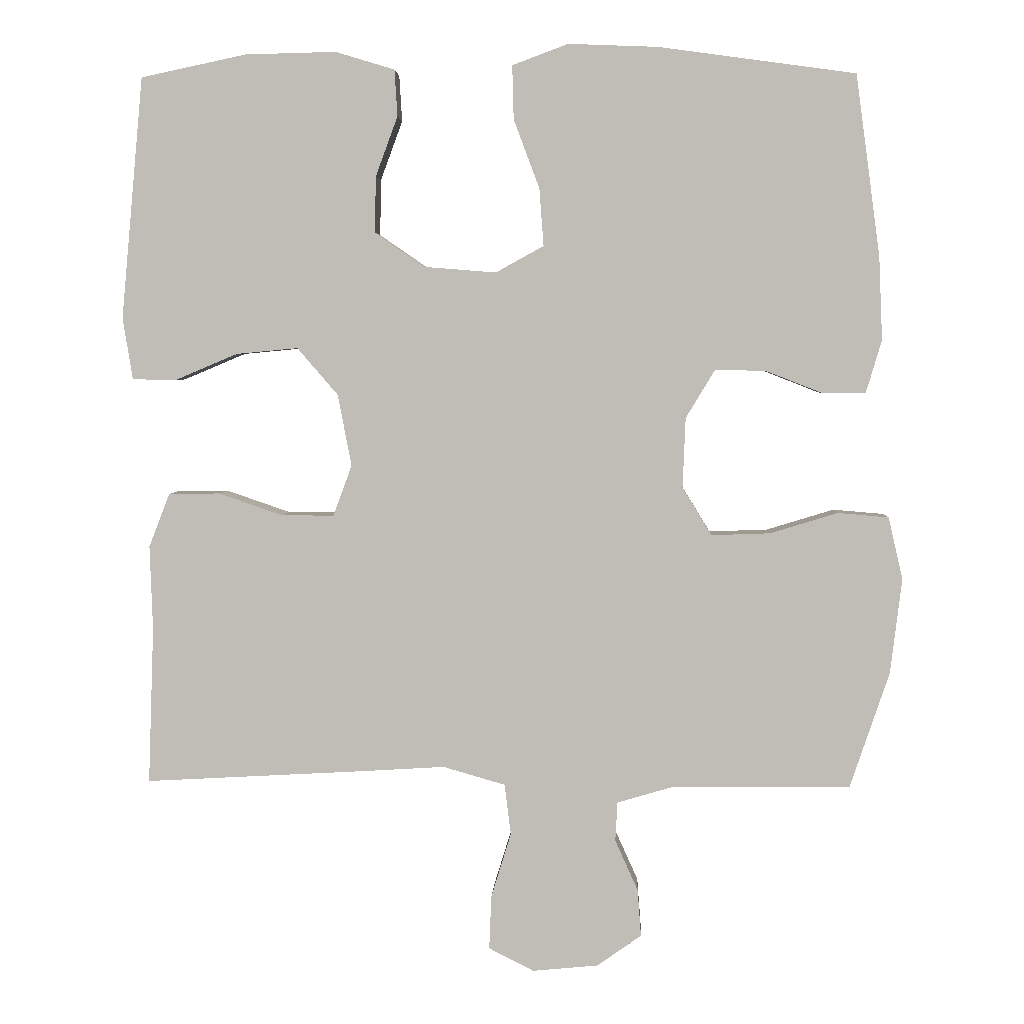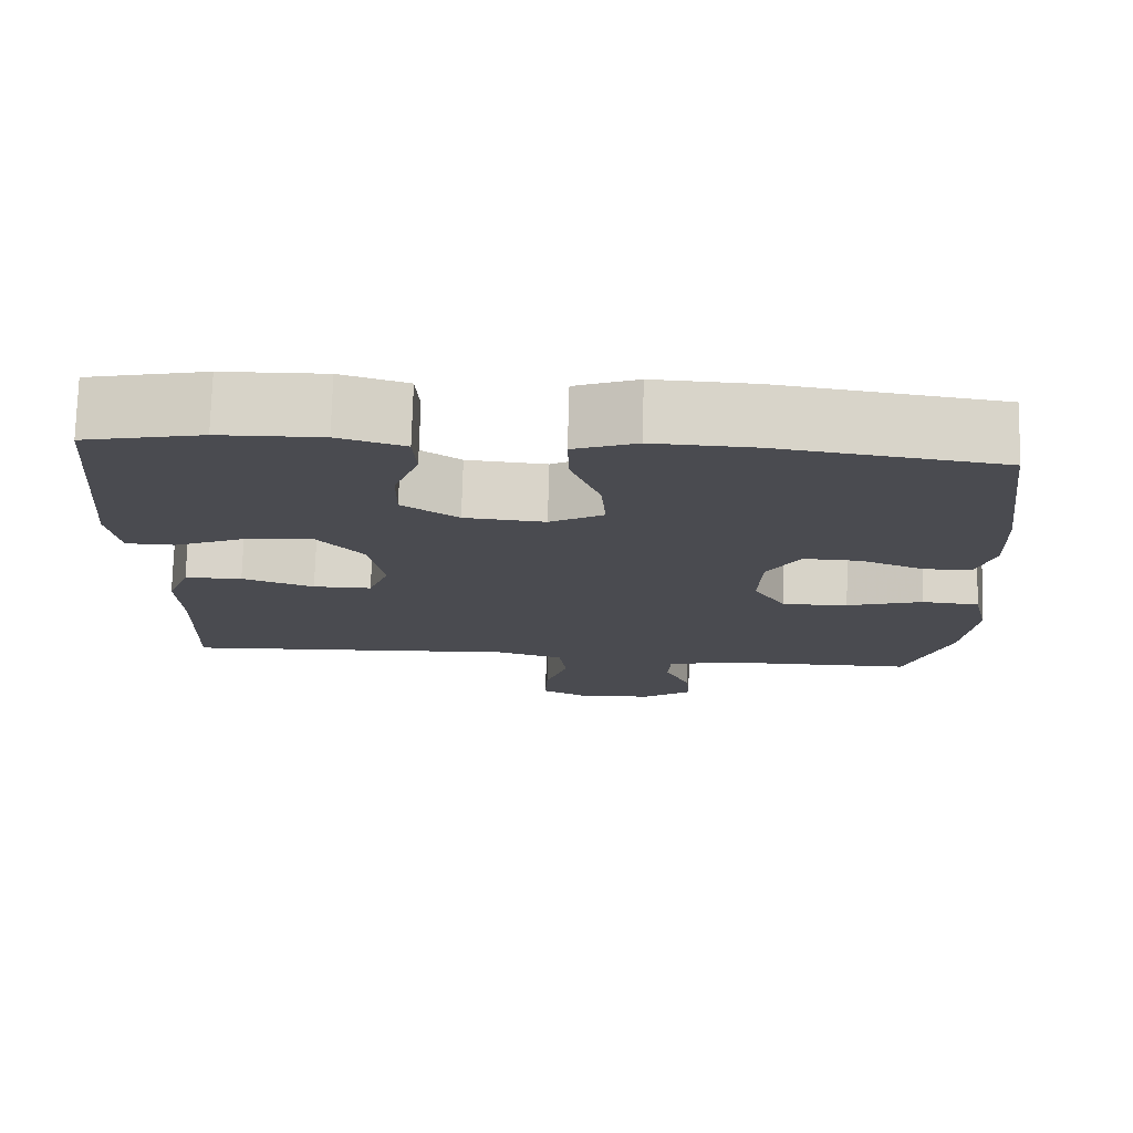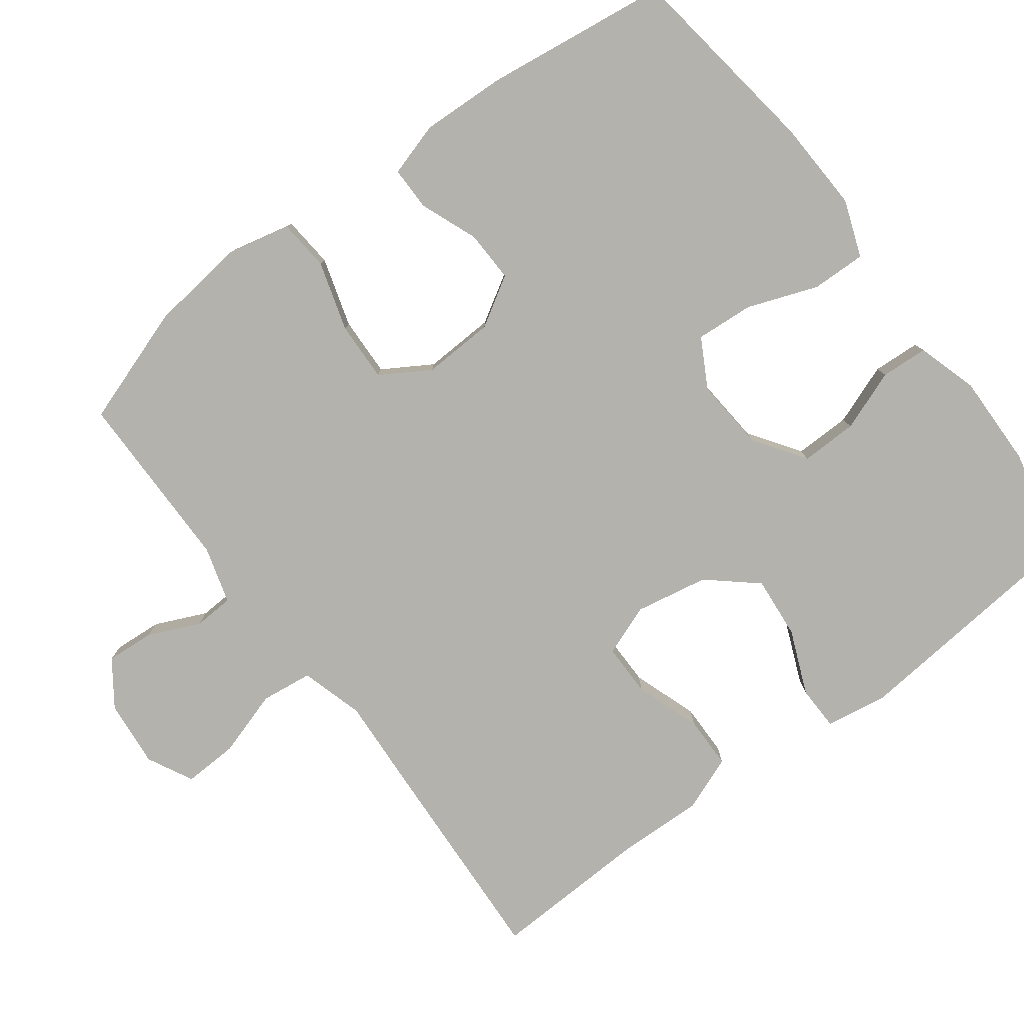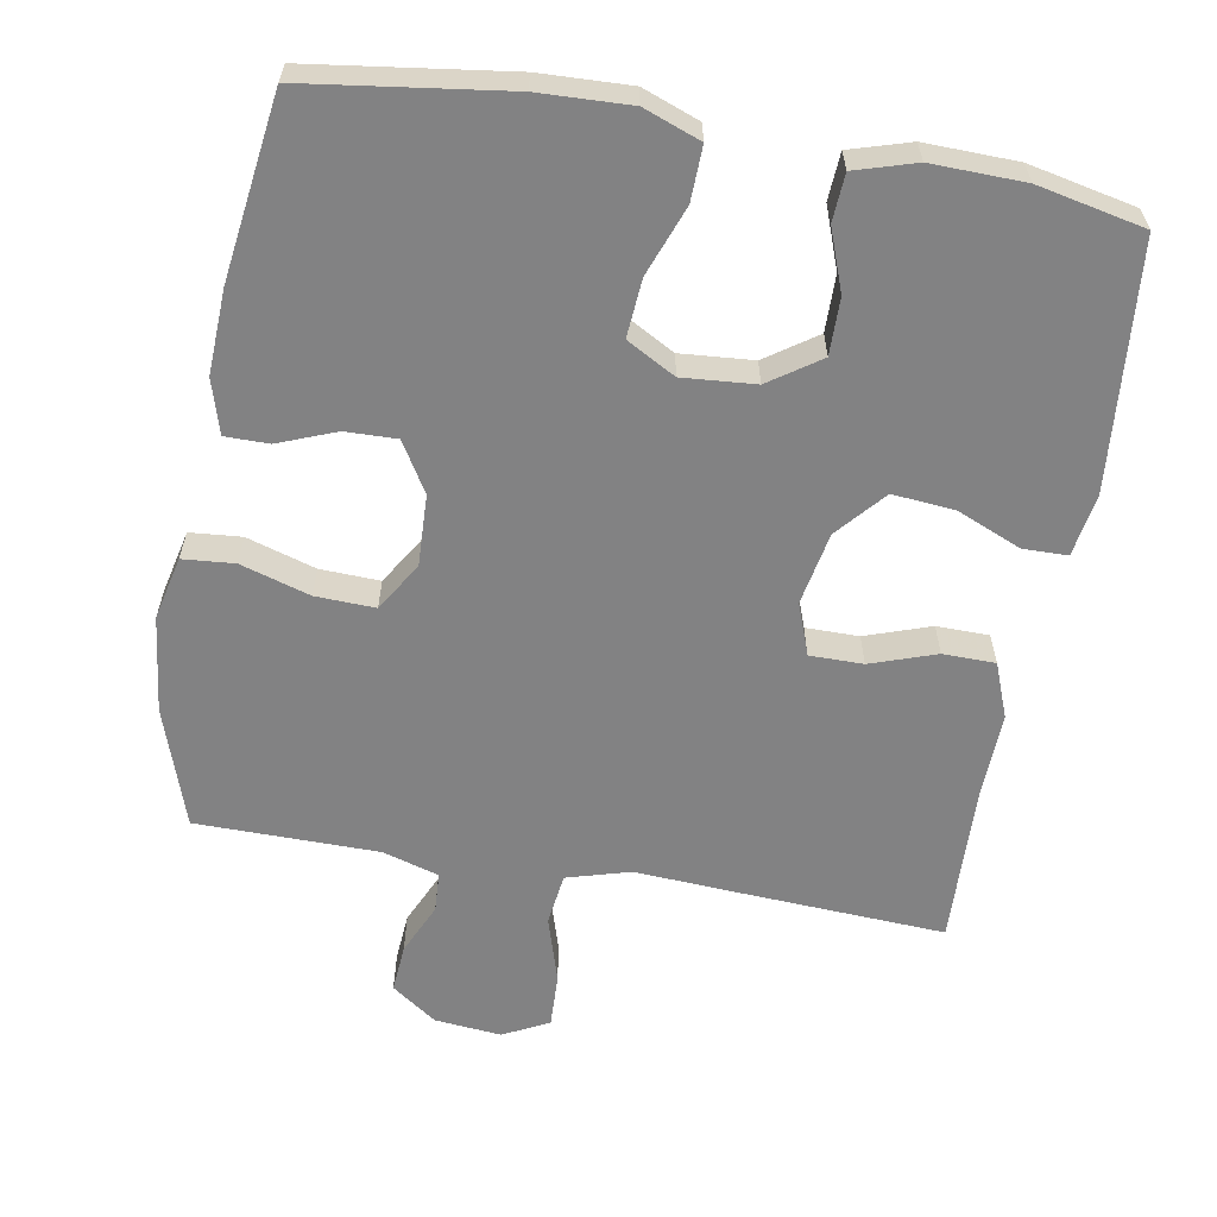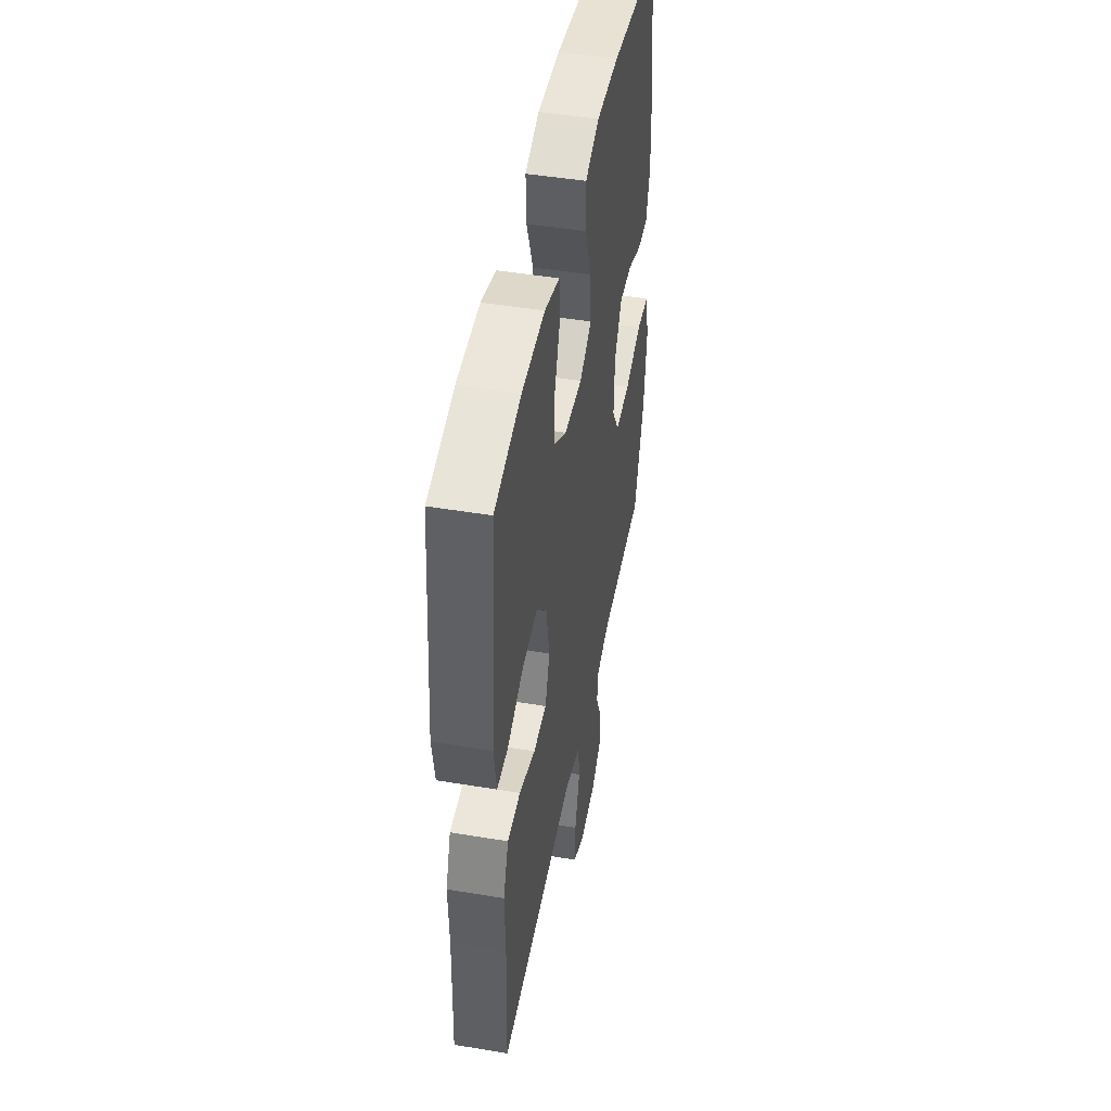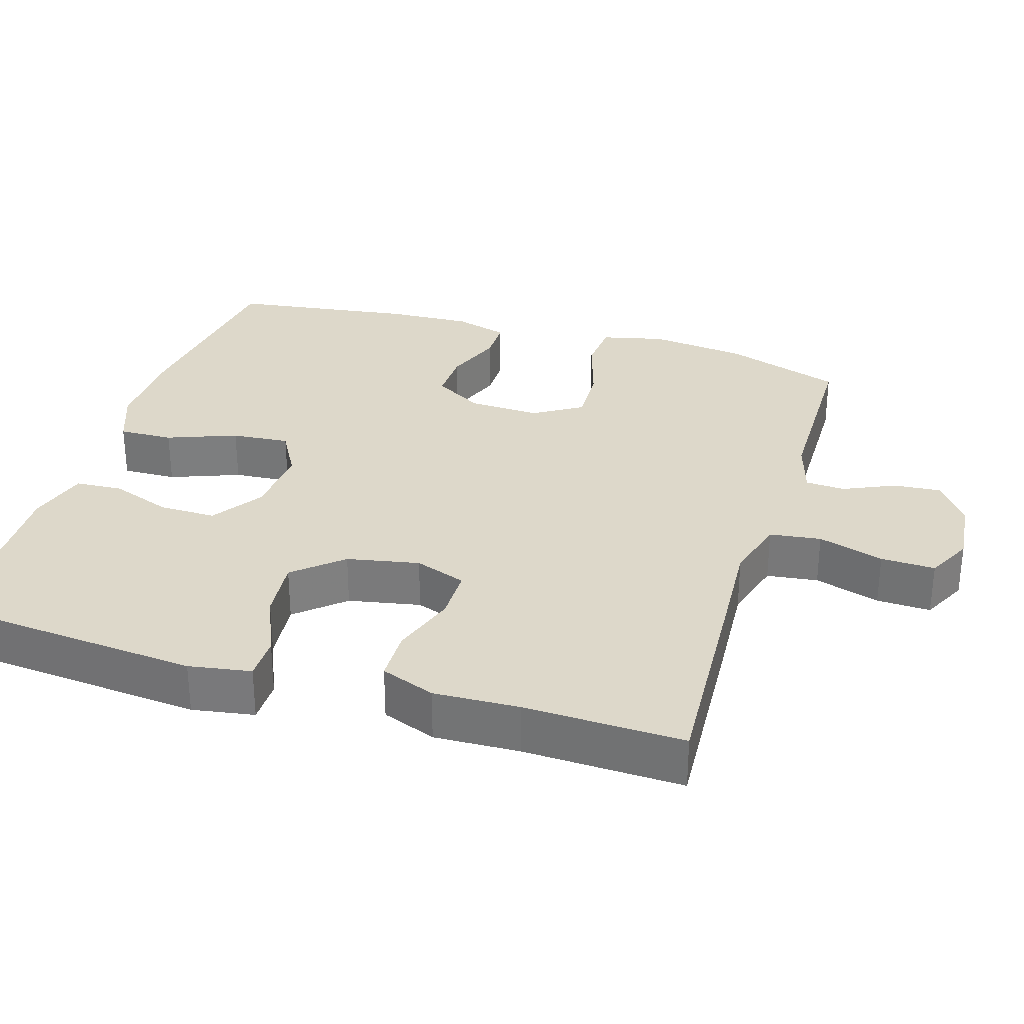
<metadata>
{"format":"obj","ext":"obj","renderer":"f3d","projection":"perspective","resolution":1024,"background":"white","views":[{"elev":3.9,"azim":-177.3,"up":"+Z"},{"elev":75.5,"azim":-178.4,"up":"+Z"},{"elev":-79.6,"azim":-53.0,"up":"+Y"},{"elev":-60.8,"azim":-10.0,"up":"+Y"},{"elev":47.0,"azim":100.7,"up":"+Z"},{"elev":31.0,"azim":106.8,"up":"+Y"}]}
</metadata>
<code>
v -0.5 0.07 -0.5
v -0.555 0.07 -0.337
v -0.571 0.07 -0.204
v -0.551 0.07 -0.117
v -0.48 0.07 -0.111
v -0.385 0.07 -0.14
v -0.303 0.07 -0.143
v -0.262 0.07 -0.076
v -0.266 0.07 0.022
v -0.307 0.07 0.09
v -0.378 0.07 0.088
v -0.457 0.07 0.057
v -0.517 0.07 0.057
v -0.539 0.07 0.131
v -0.534 0.07 0.247
v -0.5 0.07 0.5
v -0.225 0.07 0.538
v -0.1 0.07 0.543
v -0.022 0.07 0.514
v -0.024 0.07 0.439
v -0.06 0.07 0.343
v -0.066 0.07 0.263
v 0.001 0.07 0.226
v 0.101 0.07 0.234
v 0.171 0.07 0.282
v 0.17 0.07 0.36
v 0.139 0.07 0.444
v 0.143 0.07 0.509
v 0.226 0.07 0.534
v 0.353 0.07 0.531
v 0.5 0.07 0.5
v 0.531 0.07 0.162
v 0.517 0.07 0.076
v 0.456 0.07 0.075
v 0.368 0.07 0.112
v 0.282 0.07 0.12
v 0.225 0.07 0.054
v 0.206 0.07 -0.046
v 0.232 0.07 -0.117
v 0.305 0.07 -0.117
v 0.395 0.07 -0.086
v 0.467 0.07 -0.087
v 0.496 0.07 -0.162
v 0.492 0.07 -0.28
v 0.5 0.07 -0.5
v 0.208 0.07 -0.484
v 0.076 0.07 -0.476
v -0.011 0.07 -0.501
v -0.02 0.07 -0.572
v 0.008 0.07 -0.663
v 0.011 0.07 -0.738
v -0.052 0.07 -0.77
v -0.144 0.07 -0.761
v -0.206 0.07 -0.717
v -0.201 0.07 -0.651
v -0.169 0.07 -0.58
v -0.172 0.07 -0.525
v -0.25 0.07 -0.502
v -0.5 0 -0.5
v -0.555 0 -0.337
v -0.571 0 -0.204
v -0.551 0 -0.117
v -0.48 0 -0.111
v -0.385 0 -0.14
v -0.303 0 -0.143
v -0.262 0 -0.076
v -0.266 0 0.022
v -0.307 0 0.09
v -0.378 0 0.088
v -0.457 0 0.057
v -0.517 0 0.057
v -0.539 0 0.131
v -0.534 0 0.247
v -0.5 0 0.5
v -0.225 0 0.538
v -0.1 0 0.543
v -0.022 0 0.514
v -0.024 0 0.439
v -0.06 0 0.343
v -0.066 0 0.263
v 0.001 0 0.226
v 0.101 0 0.234
v 0.171 0 0.282
v 0.17 0 0.36
v 0.139 0 0.444
v 0.143 0 0.509
v 0.226 0 0.534
v 0.353 0 0.531
v 0.5 0 0.5
v 0.531 0 0.162
v 0.517 0 0.076
v 0.456 0 0.075
v 0.368 0 0.112
v 0.282 0 0.12
v 0.225 0 0.054
v 0.206 0 -0.046
v 0.232 0 -0.117
v 0.305 0 -0.117
v 0.395 0 -0.086
v 0.467 0 -0.087
v 0.496 0 -0.162
v 0.492 0 -0.28
v 0.5 0 -0.5
v 0.208 0 -0.484
v 0.076 0 -0.476
v -0.011 0 -0.501
v -0.02 0 -0.572
v 0.008 0 -0.663
v 0.011 0 -0.738
v -0.052 0 -0.77
v -0.144 0 -0.761
v -0.206 0 -0.717
v -0.201 0 -0.651
v -0.169 0 -0.58
v -0.172 0 -0.525
v -0.25 0 -0.502
f 53 54 55 56
f 53 56 57
f 52 53 57
f 49 50 51 52
f 48 49 52 57
f 47 48 57 58
f 44 45 46 47
f 40 41 42 43
f 39 40 43 44
f 32 33 34 35
f 32 35 36
f 31 32 36
f 30 31 36 37
f 26 27 28 29
f 25 26 29 30
f 18 19 20 21
f 18 21 22
f 17 18 22
f 16 17 22
f 15 16 22 23
f 11 12 13 14
f 10 11 14 15
f 3 4 5 6
f 3 6 7
f 2 3 7
f 1 2 7
f 58 1 7 8
f 39 44 47 58
f 38 39 58 8
f 25 30 37
f 24 25 37 38
f 23 24 38 8
f 10 15 23
f 9 10 23
f 8 9 23
f 114 113 112 111
f 115 114 111
f 115 111 110
f 110 109 108 107
f 115 110 107 106
f 116 115 106 105
f 105 104 103 102
f 101 100 99 98
f 102 101 98 97
f 93 92 91 90
f 94 93 90
f 94 90 89
f 95 94 89 88
f 87 86 85 84
f 88 87 84 83
f 79 78 77 76
f 80 79 76
f 80 76 75
f 80 75 74
f 81 80 74 73
f 72 71 70 69
f 73 72 69 68
f 64 63 62 61
f 65 64 61
f 65 61 60
f 65 60 59
f 66 65 59 116
f 116 105 102 97
f 66 116 97 96
f 95 88 83
f 96 95 83 82
f 66 96 82 81
f 81 73 68
f 81 68 67
f 81 67 66
f 1 59 60 2
f 2 60 61 3
f 3 61 62 4
f 4 62 63 5
f 5 63 64 6
f 6 64 65 7
f 7 65 66 8
f 8 66 67 9
f 9 67 68 10
f 10 68 69 11
f 11 69 70 12
f 12 70 71 13
f 13 71 72 14
f 14 72 73 15
f 15 73 74 16
f 16 74 75 17
f 17 75 76 18
f 18 76 77 19
f 19 77 78 20
f 20 78 79 21
f 21 79 80 22
f 22 80 81 23
f 23 81 82 24
f 24 82 83 25
f 25 83 84 26
f 26 84 85 27
f 27 85 86 28
f 28 86 87 29
f 29 87 88 30
f 30 88 89 31
f 31 89 90 32
f 32 90 91 33
f 33 91 92 34
f 34 92 93 35
f 35 93 94 36
f 36 94 95 37
f 37 95 96 38
f 38 96 97 39
f 39 97 98 40
f 40 98 99 41
f 41 99 100 42
f 42 100 101 43
f 43 101 102 44
f 44 102 103 45
f 45 103 104 46
f 46 104 105 47
f 47 105 106 48
f 48 106 107 49
f 49 107 108 50
f 50 108 109 51
f 51 109 110 52
f 52 110 111 53
f 53 111 112 54
f 54 112 113 55
f 55 113 114 56
f 56 114 115 57
f 57 115 116 58
f 58 116 59 1

</code>
